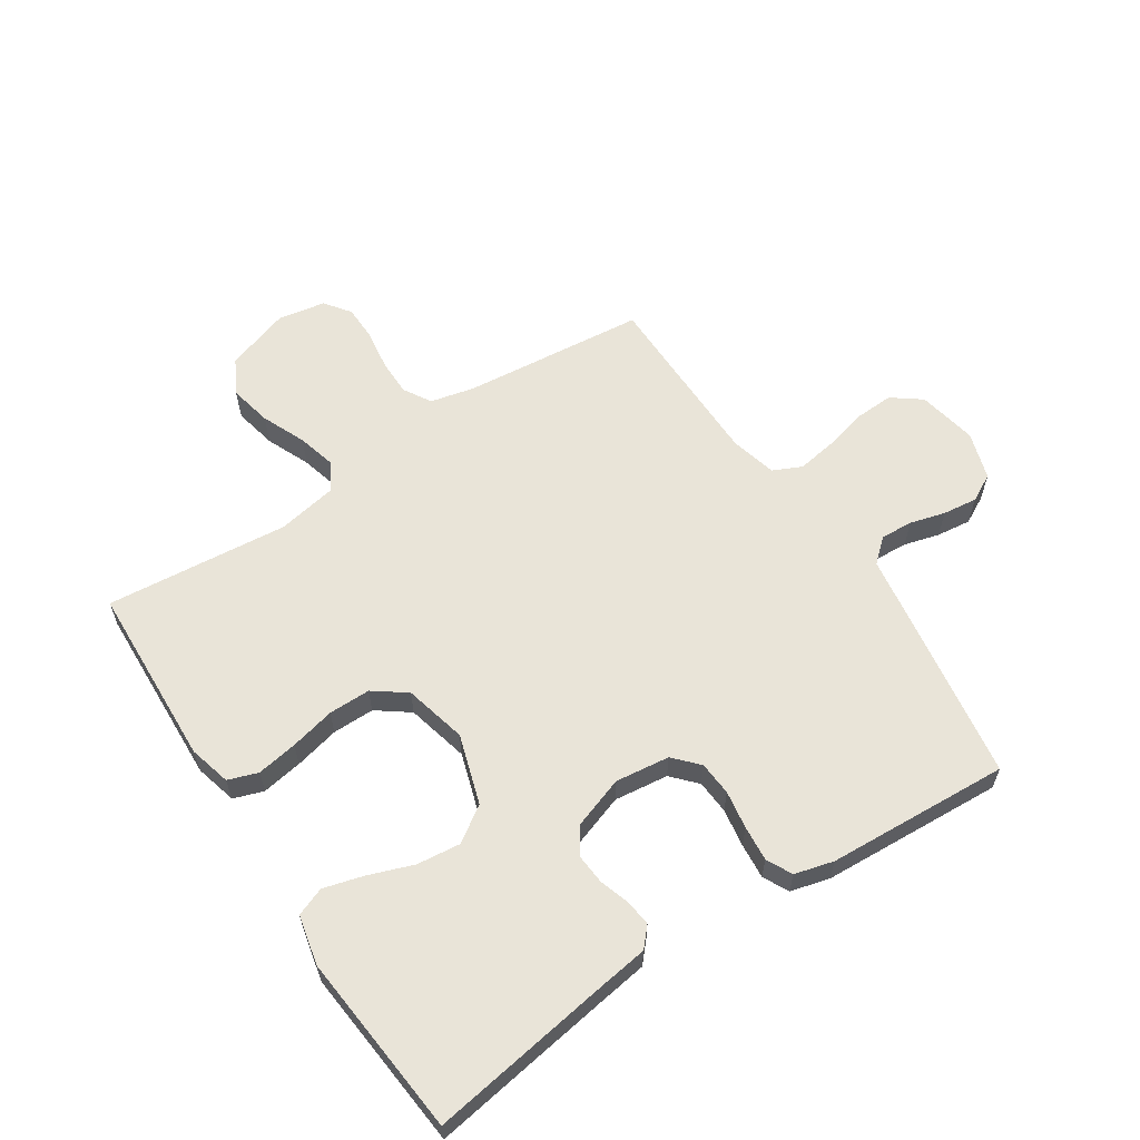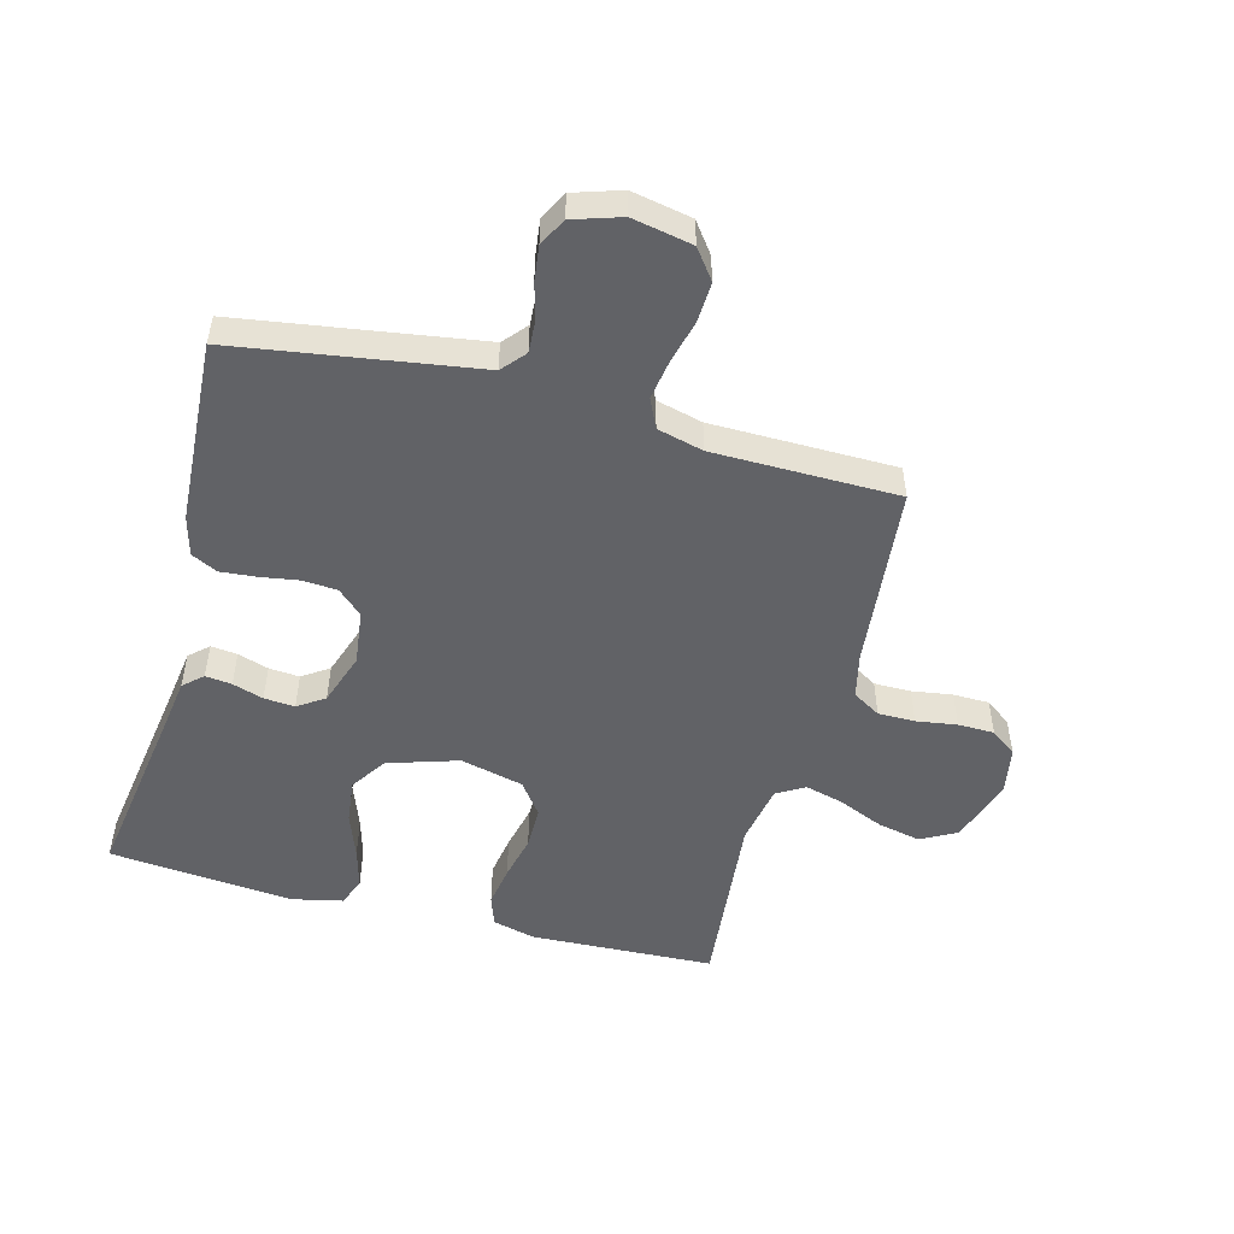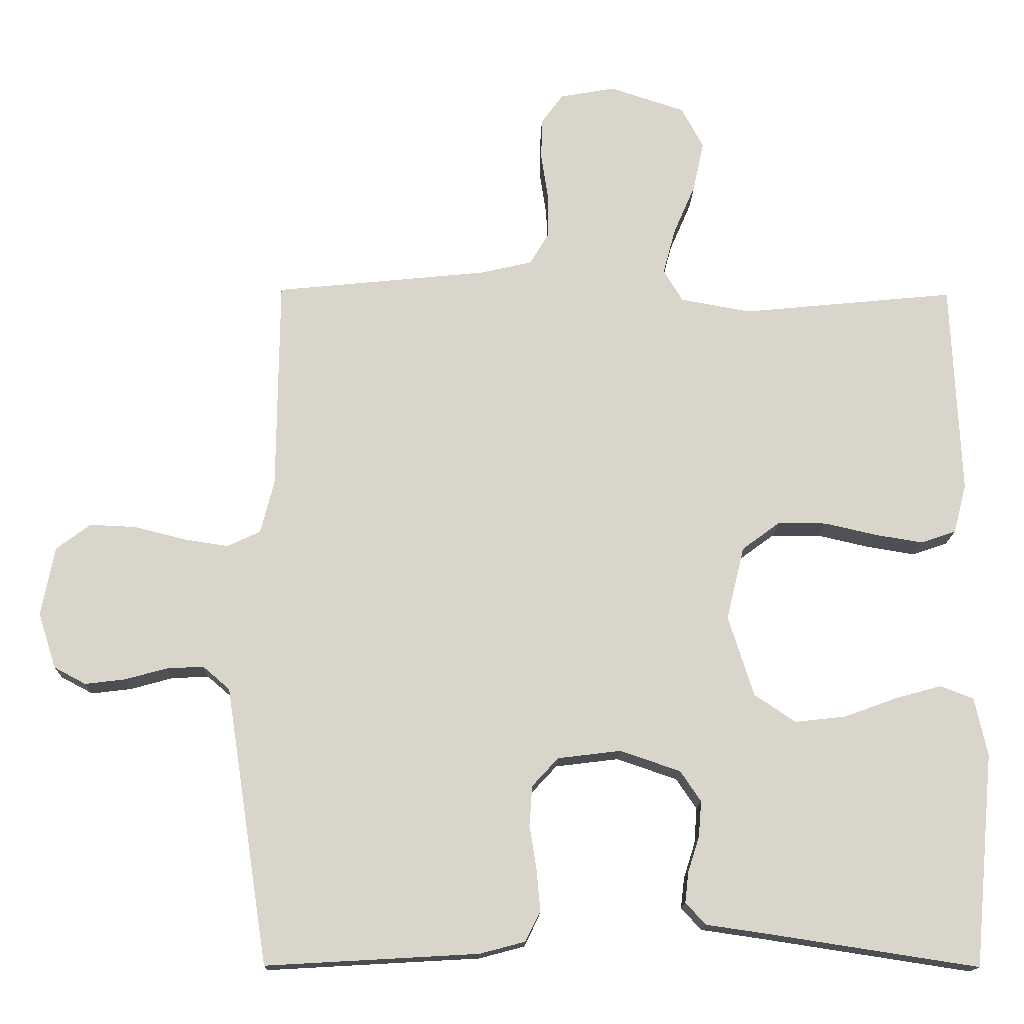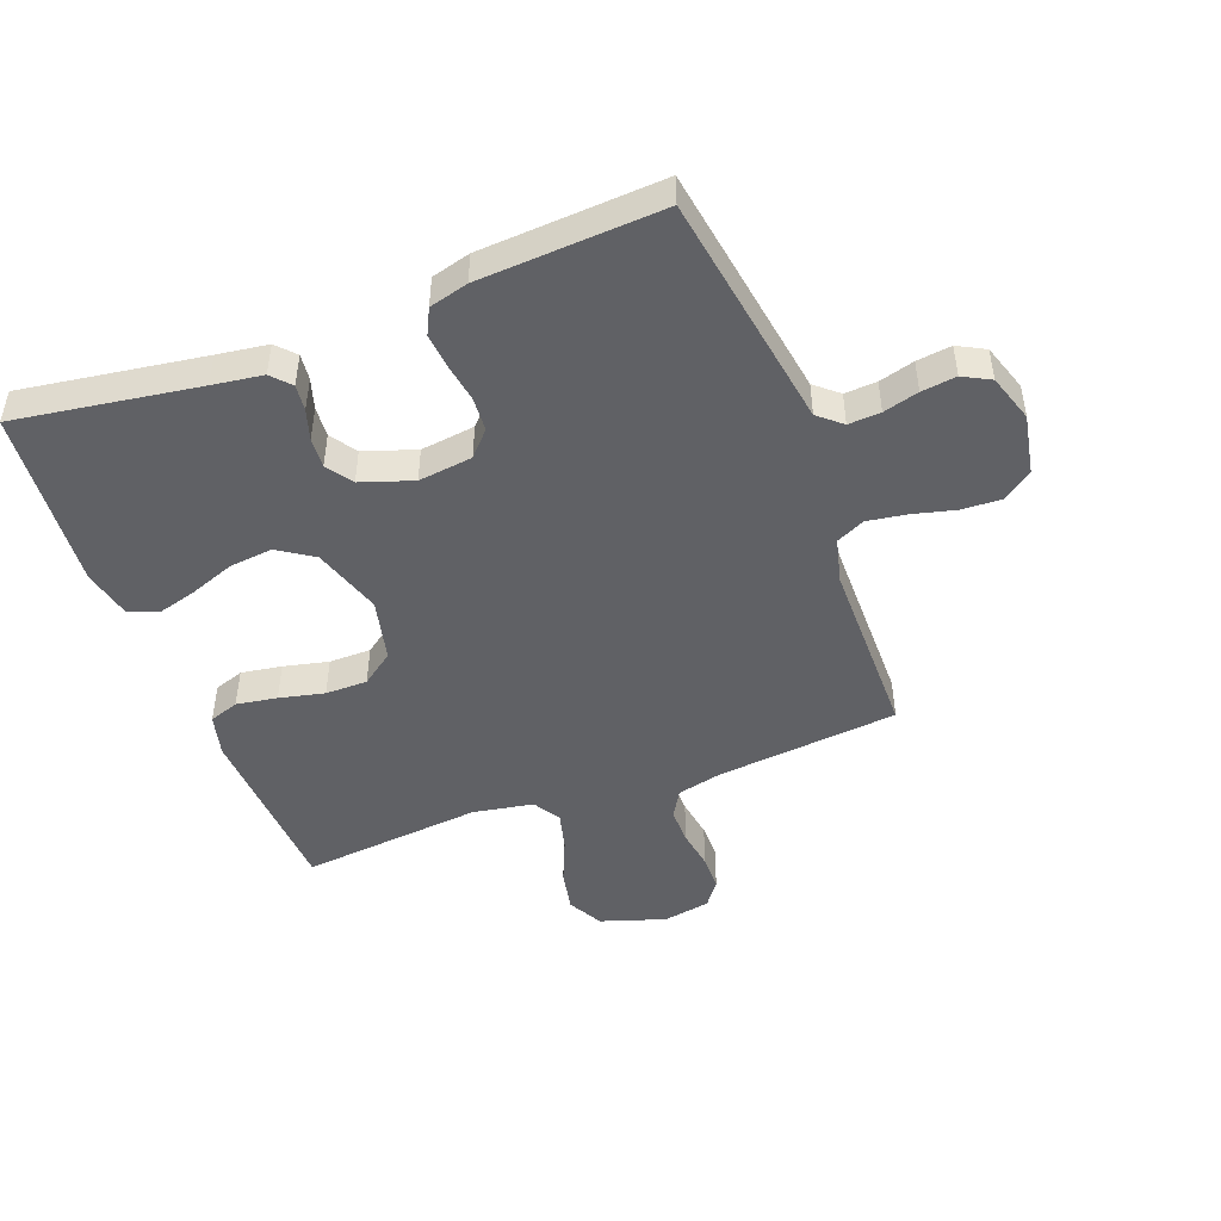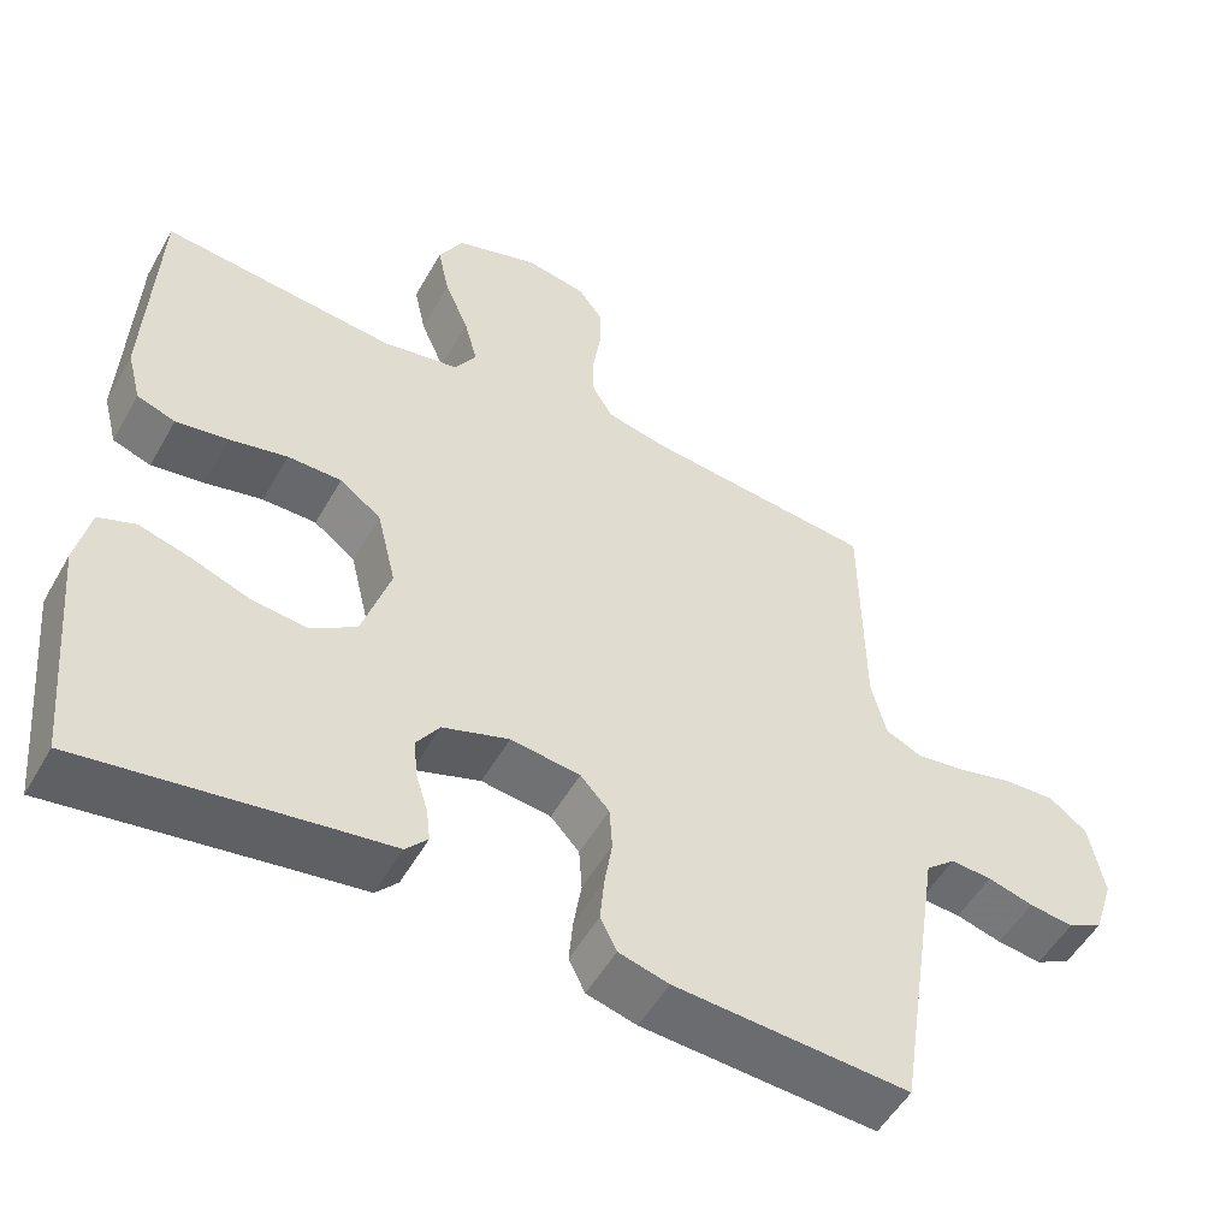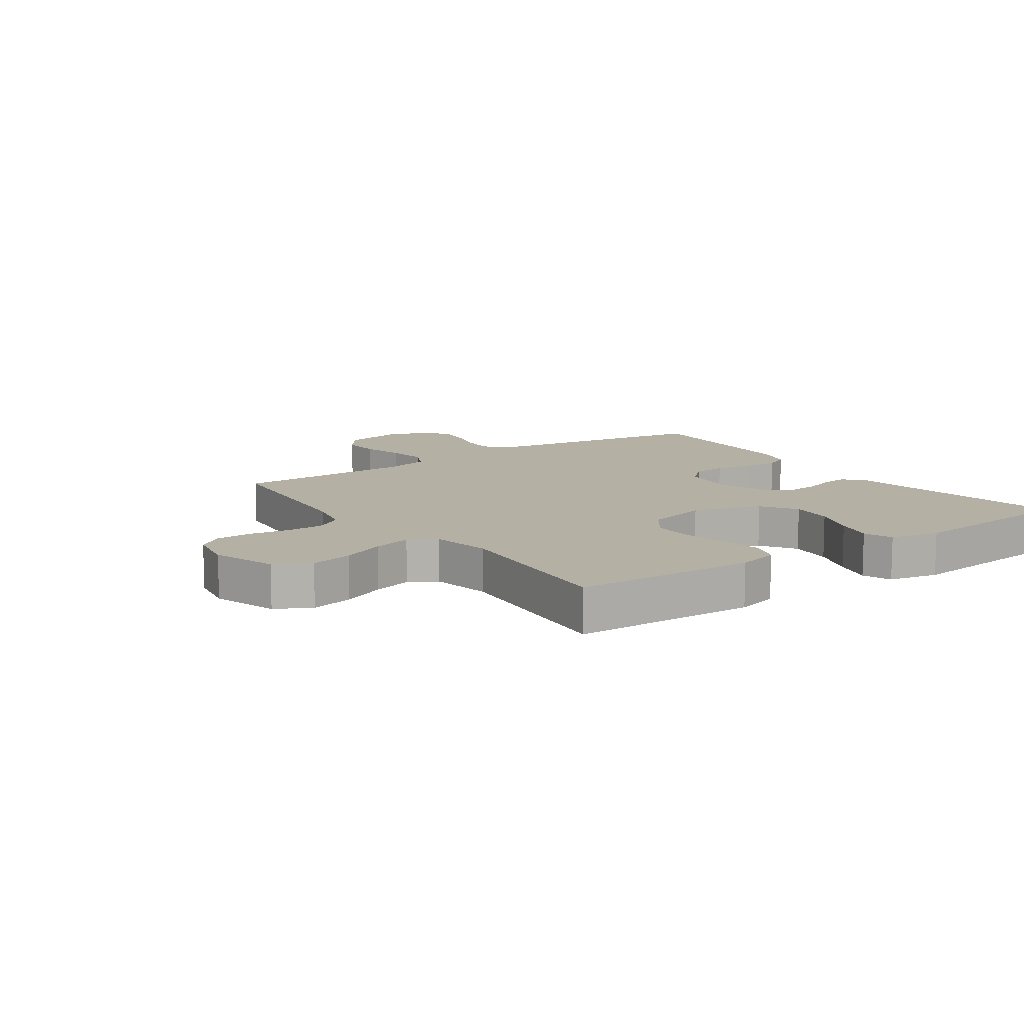
<metadata>
{"format":"obj","ext":"obj","renderer":"f3d","projection":"perspective","resolution":1024,"background":"white","views":[{"elev":60.7,"azim":146.7,"up":"+Y"},{"elev":-50.7,"azim":-104.9,"up":"+Y"},{"elev":-15.4,"azim":-1.2,"up":"+Z"},{"elev":-47.2,"azim":-159.1,"up":"+Y"},{"elev":-52.5,"azim":150.9,"up":"+Z"},{"elev":11.4,"azim":54.9,"up":"+Y"}]}
</metadata>
<code>
v 0.5 0.07 -0.5
v 0.2 0.07 -0.454
v 0.117 0.07 -0.442
v 0.089 0.07 -0.411
v 0.094 0.07 -0.368
v 0.11 0.07 -0.318
v 0.114 0.07 -0.268
v 0.085 0.07 -0.225
v 0 0.07 -0.196
v -0.089 0.07 -0.207
v -0.126 0.07 -0.247
v -0.13 0.07 -0.303
v -0.12 0.07 -0.366
v -0.115 0.07 -0.424
v -0.136 0.07 -0.466
v -0.2 0.07 -0.483
v -0.5 0.07 -0.5
v -0.546 0.07 -0.2
v -0.56 0.07 -0.109
v -0.598 0.07 -0.076
v -0.651 0.07 -0.079
v -0.709 0.07 -0.095
v -0.766 0.07 -0.102
v -0.811 0.07 -0.078
v -0.836 0.07 0
v -0.817 0.07 0.098
v -0.769 0.07 0.134
v -0.704 0.07 0.131
v -0.633 0.07 0.113
v -0.569 0.07 0.103
v -0.522 0.07 0.125
v -0.503 0.07 0.2
v -0.5 0.07 0.5
v -0.2 0.07 0.53
v -0.127 0.07 0.547
v -0.1 0.07 0.592
v -0.1 0.07 0.652
v -0.11 0.07 0.718
v -0.109 0.07 0.777
v -0.078 0.07 0.819
v 0 0.07 0.833
v 0.106 0.07 0.798
v 0.137 0.07 0.74
v 0.122 0.07 0.67
v 0.091 0.07 0.598
v 0.074 0.07 0.534
v 0.101 0.07 0.489
v 0.2 0.07 0.471
v 0.5 0.07 0.5
v 0.513 0.07 0.2
v 0.495 0.07 0.131
v 0.446 0.07 0.114
v 0.379 0.07 0.125
v 0.305 0.07 0.142
v 0.236 0.07 0.142
v 0.183 0.07 0.103
v 0.158 0.07 0
v 0.194 0.07 -0.114
v 0.252 0.07 -0.153
v 0.324 0.07 -0.145
v 0.398 0.07 -0.118
v 0.463 0.07 -0.1
v 0.51 0.07 -0.118
v 0.528 0.07 -0.2
v 0.5 0 -0.5
v 0.2 0 -0.454
v 0.117 0 -0.442
v 0.089 0 -0.411
v 0.094 0 -0.368
v 0.11 0 -0.318
v 0.114 0 -0.268
v 0.085 0 -0.225
v 0 0 -0.196
v -0.089 0 -0.207
v -0.126 0 -0.247
v -0.13 0 -0.303
v -0.12 0 -0.366
v -0.115 0 -0.424
v -0.136 0 -0.466
v -0.2 0 -0.483
v -0.5 0 -0.5
v -0.546 0 -0.2
v -0.56 0 -0.109
v -0.598 0 -0.076
v -0.651 0 -0.079
v -0.709 0 -0.095
v -0.766 0 -0.102
v -0.811 0 -0.078
v -0.836 0 0
v -0.817 0 0.098
v -0.769 0 0.134
v -0.704 0 0.131
v -0.633 0 0.113
v -0.569 0 0.103
v -0.522 0 0.125
v -0.503 0 0.2
v -0.5 0 0.5
v -0.2 0 0.53
v -0.127 0 0.547
v -0.1 0 0.592
v -0.1 0 0.652
v -0.11 0 0.718
v -0.109 0 0.777
v -0.078 0 0.819
v 0 0 0.833
v 0.106 0 0.798
v 0.137 0 0.74
v 0.122 0 0.67
v 0.091 0 0.598
v 0.074 0 0.534
v 0.101 0 0.489
v 0.2 0 0.471
v 0.5 0 0.5
v 0.513 0 0.2
v 0.495 0 0.131
v 0.446 0 0.114
v 0.379 0 0.125
v 0.305 0 0.142
v 0.236 0 0.142
v 0.183 0 0.103
v 0.158 0 0
v 0.194 0 -0.114
v 0.252 0 -0.153
v 0.324 0 -0.145
v 0.398 0 -0.118
v 0.463 0 -0.1
v 0.51 0 -0.118
v 0.528 0 -0.2
f 63 64 1 2
f 60 61 62 63
f 60 63 2 3
f 59 60 3 4
f 58 59 4 5
f 51 52 53 54
f 49 50 51 54
f 48 49 54 55
f 47 48 55 56
f 42 43 44 45
f 42 45 46
f 41 42 46
f 40 41 46
f 37 38 39 40
f 36 37 40 46
f 35 36 46 47
f 32 33 34
f 31 32 34 35
f 26 27 28 29
f 26 29 30
f 25 26 30
f 24 25 30
f 21 22 23 24
f 20 21 24 30
f 19 20 30 31
f 15 16 17 18
f 12 13 14 15
f 12 15 18 19
f 58 5 6
f 57 58 6 7
f 47 56 57
f 11 12 19 31
f 10 11 31 35
f 9 10 35 47
f 47 57 7 8
f 8 9 47
f 66 65 128 127
f 127 126 125 124
f 67 66 127 124
f 68 67 124 123
f 69 68 123 122
f 118 117 116 115
f 118 115 114 113
f 119 118 113 112
f 120 119 112 111
f 109 108 107 106
f 110 109 106
f 110 106 105
f 110 105 104
f 104 103 102 101
f 110 104 101 100
f 111 110 100 99
f 98 97 96
f 99 98 96 95
f 93 92 91 90
f 94 93 90
f 94 90 89
f 94 89 88
f 88 87 86 85
f 94 88 85 84
f 95 94 84 83
f 82 81 80 79
f 79 78 77 76
f 83 82 79 76
f 70 69 122
f 71 70 122 121
f 121 120 111
f 95 83 76 75
f 99 95 75 74
f 111 99 74 73
f 72 71 121 111
f 111 73 72
f 1 65 66 2
f 2 66 67 3
f 3 67 68 4
f 4 68 69 5
f 5 69 70 6
f 6 70 71 7
f 7 71 72 8
f 8 72 73 9
f 9 73 74 10
f 10 74 75 11
f 11 75 76 12
f 12 76 77 13
f 13 77 78 14
f 14 78 79 15
f 15 79 80 16
f 16 80 81 17
f 17 81 82 18
f 18 82 83 19
f 19 83 84 20
f 20 84 85 21
f 21 85 86 22
f 22 86 87 23
f 23 87 88 24
f 24 88 89 25
f 25 89 90 26
f 26 90 91 27
f 27 91 92 28
f 28 92 93 29
f 29 93 94 30
f 30 94 95 31
f 31 95 96 32
f 32 96 97 33
f 33 97 98 34
f 34 98 99 35
f 35 99 100 36
f 36 100 101 37
f 37 101 102 38
f 38 102 103 39
f 39 103 104 40
f 40 104 105 41
f 41 105 106 42
f 42 106 107 43
f 43 107 108 44
f 44 108 109 45
f 45 109 110 46
f 46 110 111 47
f 47 111 112 48
f 48 112 113 49
f 49 113 114 50
f 50 114 115 51
f 51 115 116 52
f 52 116 117 53
f 53 117 118 54
f 54 118 119 55
f 55 119 120 56
f 56 120 121 57
f 57 121 122 58
f 58 122 123 59
f 59 123 124 60
f 60 124 125 61
f 61 125 126 62
f 62 126 127 63
f 63 127 128 64
f 64 128 65 1

</code>
